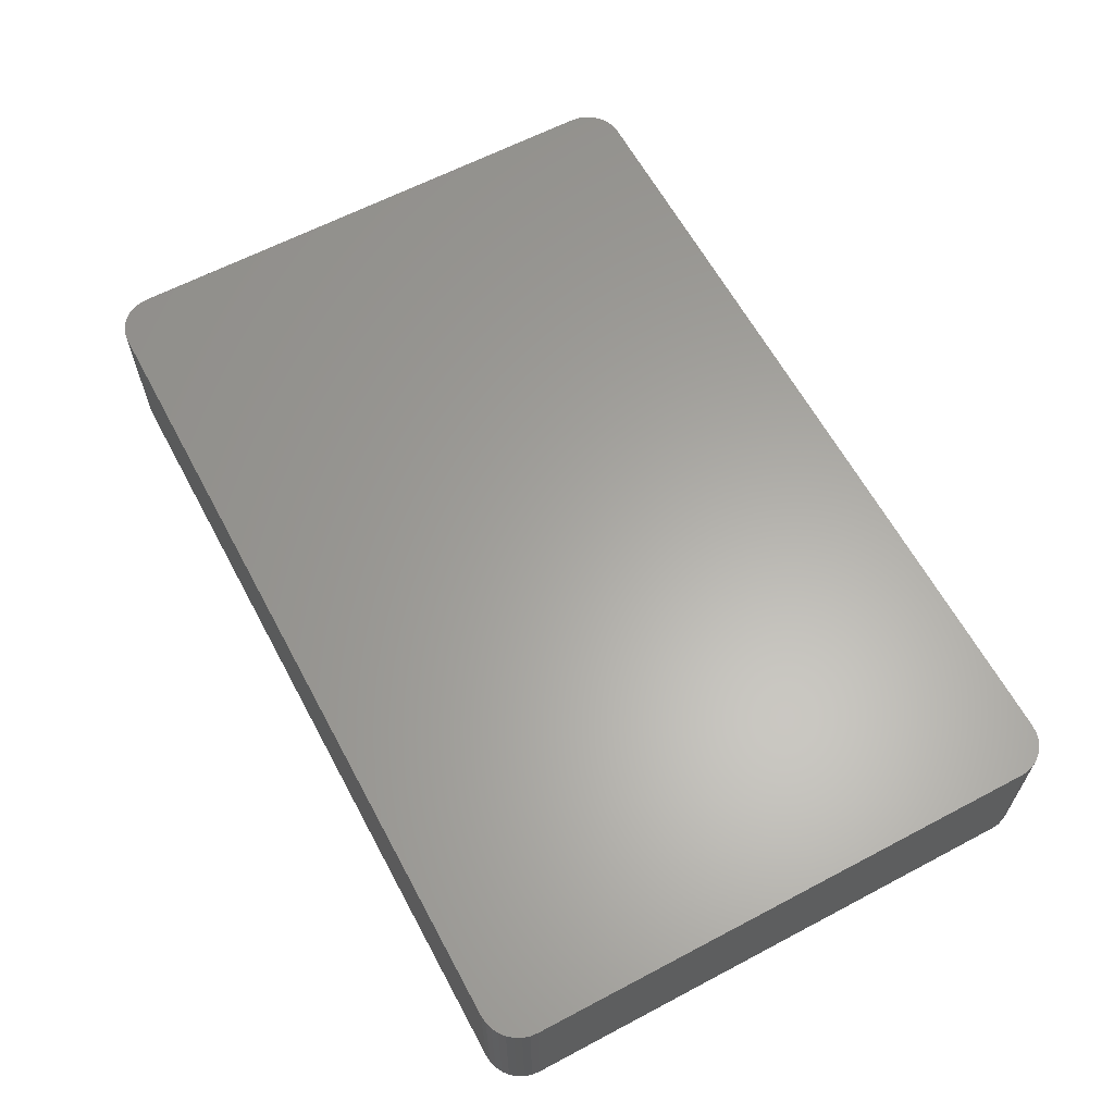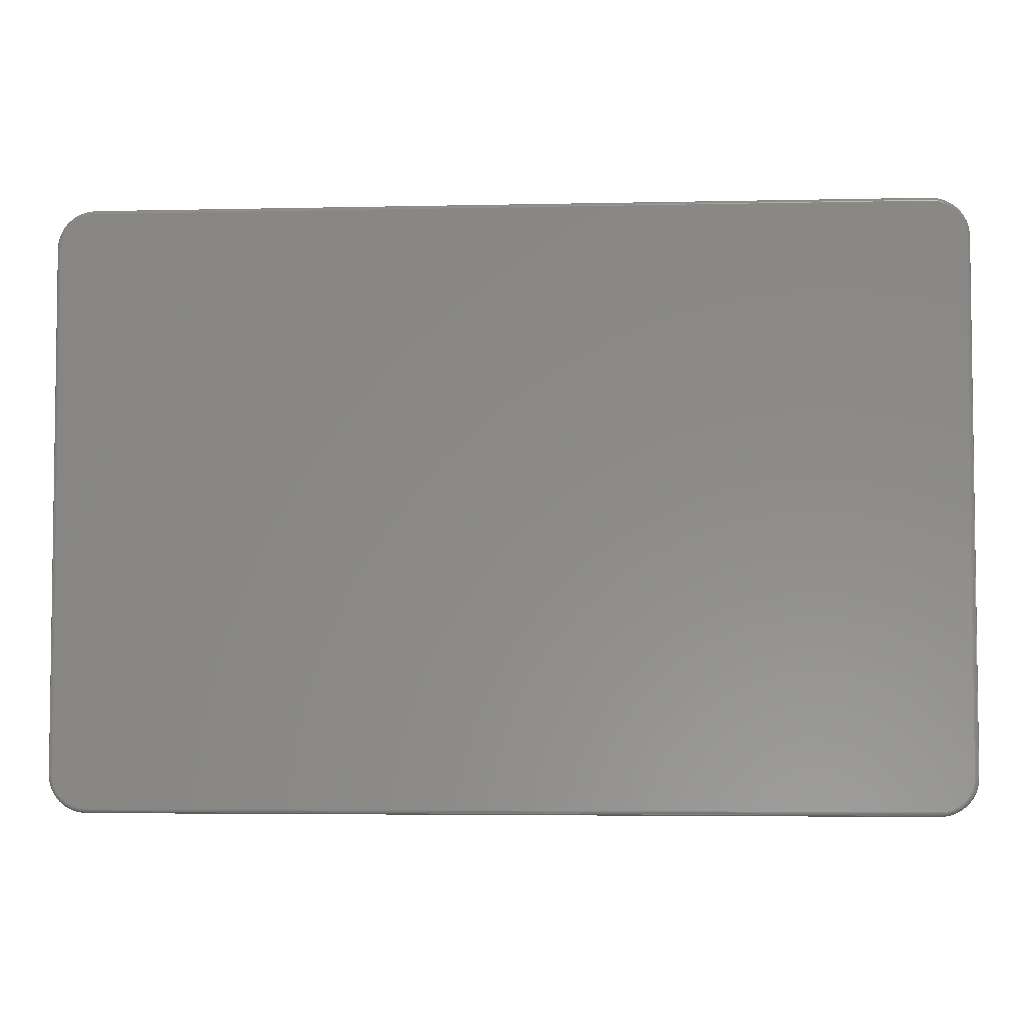
<metadata>
{"format":"stl","ext":"stl","renderer":"f3d","projection":"perspective","resolution":1024,"background":"white","views":[{"elev":62.4,"azim":61.8,"up":"+Z"},{"elev":-4.5,"azim":-175.9,"up":"+Y"}]}
</metadata>
<code>
# stl→obj: 360 verts, 716 faces
v 0.6976 0.4852 0
v -0.6976 0.4852 0
v 0.6868 0.4863 0
v -0.6868 0.4863 0
v -0.6976 -0.4918 0
v 0.6976 -0.4918 0
v -0.6868 -0.4928 0
v 0.6868 -0.4928 0
v -0.708 0.4821 0
v 0.708 0.4821 0
v -0.7176 0.4769 0
v 0.7176 0.4769 0
v -0.726 0.4701 0
v 0.726 0.4701 0
v -0.7329 0.4617 0
v 0.7329 0.4617 0
v -0.738 0.4521 0
v 0.738 0.4521 0
v 0.7329 -0.4682 0
v -0.7329 -0.4682 0
v 0.738 -0.4587 0
v -0.726 -0.4766 0
v 0.726 -0.4766 0
v -0.7176 -0.4835 0
v 0.7176 -0.4835 0
v -0.708 -0.4886 0
v 0.708 -0.4886 0
v -0.738 -0.4587 0
v -0.7411 -0.4483 0
v 0.7411 -0.4483 0
v -0.7422 -0.4375 0
v 0.7422 -0.4375 0
v -0.7422 0.4309 0
v 0.7422 0.4309 0
v -0.7411 0.4417 0
v 0.7411 0.4417 0
v -0.75 0.4309 0.25
v -0.75 0.4309 0.007812
v -0.75 -0.4375 0.25
v -0.75 -0.4375 0.007812
v -0.7488 0.4432 0.007812
v -0.7488 0.4432 0.25
v -0.7452 0.4551 0.007812
v -0.7452 0.4551 0.25
v -0.7394 0.466 0.007812
v -0.7394 0.466 0.25
v -0.7315 0.4756 0.007812
v -0.7315 0.4756 0.25
v -0.7219 0.4834 0.007812
v -0.7219 0.4834 0.25
v -0.711 0.4893 0.007812
v -0.711 0.4893 0.25
v -0.6992 0.4929 0.007812
v -0.6992 0.4929 0.25
v -0.6868 0.4941 0.007812
v -0.6868 0.4941 0.25
v 0.6868 0.4941 0.25
v 0.6868 0.4941 0.007812
v 0.6992 0.4929 0.007812
v 0.6992 0.4929 0.25
v 0.711 0.4893 0.007812
v 0.711 0.4893 0.25
v 0.7219 0.4834 0.007812
v 0.7219 0.4834 0.25
v 0.7315 0.4756 0.007812
v 0.7315 0.4756 0.25
v 0.7394 0.466 0.007812
v 0.7394 0.466 0.25
v 0.7452 0.4551 0.007812
v 0.7452 0.4551 0.25
v 0.7488 0.4432 0.007812
v 0.7488 0.4432 0.25
v 0.75 0.4309 0.007812
v 0.75 0.4309 0.25
v 0.75 -0.4375 0.25
v 0.75 -0.4375 0.007812
v 0.7488 -0.4498 0.007812
v 0.7488 -0.4498 0.25
v 0.7452 -0.4617 0.007812
v 0.7452 -0.4617 0.25
v 0.7394 -0.4726 0.007812
v 0.7394 -0.4726 0.25
v 0.7315 -0.4822 0.007812
v 0.7315 -0.4822 0.25
v 0.7219 -0.49 0.007812
v 0.7219 -0.49 0.25
v 0.711 -0.4959 0.007812
v 0.711 -0.4959 0.25
v 0.6992 -0.4994 0.007812
v 0.6992 -0.4994 0.25
v 0.6868 -0.5007 0.007812
v 0.6868 -0.5007 0.25
v -0.6868 -0.5007 0.25
v -0.6868 -0.5007 0.007812
v -0.6992 -0.4994 0.007812
v -0.6992 -0.4994 0.25
v -0.711 -0.4959 0.007812
v -0.711 -0.4959 0.25
v -0.7219 -0.49 0.007812
v -0.7219 -0.49 0.25
v -0.7315 -0.4822 0.007812
v -0.7315 -0.4822 0.25
v -0.7394 -0.4726 0.007812
v -0.7394 -0.4726 0.25
v -0.7452 -0.4617 0.007812
v -0.7452 -0.4617 0.25
v -0.7488 -0.4498 0.007812
v -0.7488 -0.4498 0.25
v -0.6868 -0.4944 0.0001501
v 0.6868 -0.4944 0.0001501
v -0.6868 -0.4958 0.0005947
v 0.6868 -0.4958 0.0005947
v -0.6868 -0.4972 0.001317
v 0.6868 -0.4972 0.001317
v -0.6868 -0.4984 0.002288
v 0.6868 -0.4984 0.002288
v -0.6868 -0.4993 0.003472
v 0.6868 -0.4993 0.003472
v -0.6868 -0.5001 0.004823
v 0.6868 -0.5001 0.004823
v -0.6868 -0.5005 0.006288
v 0.6868 -0.5005 0.006288
v -0.6991 -0.4993 0.006288
v -0.699 -0.4989 0.004823
v -0.6989 -0.4982 0.003472
v -0.6987 -0.4972 0.002288
v -0.6985 -0.496 0.001317
v -0.6982 -0.4947 0.0005947
v -0.6979 -0.4933 0.0001501
v -0.7486 -0.4498 0.006288
v -0.7498 -0.4375 0.006288
v -0.7482 -0.4497 0.004823
v -0.7494 -0.4375 0.004823
v -0.7475 -0.4496 0.003472
v -0.7487 -0.4375 0.003472
v -0.7465 -0.4494 0.002288
v -0.7477 -0.4375 0.002288
v -0.7454 -0.4491 0.001317
v -0.7465 -0.4375 0.001317
v -0.7441 -0.4489 0.0005947
v -0.7452 -0.4375 0.0005947
v -0.7426 -0.4486 0.0001501
v -0.7437 -0.4375 0.0001501
v -0.7451 -0.4616 0.006288
v -0.7446 -0.4614 0.004823
v -0.744 -0.4612 0.003472
v -0.7431 -0.4608 0.002288
v -0.742 -0.4603 0.001317
v -0.7407 -0.4598 0.0005947
v -0.7394 -0.4593 0.0001501
v -0.7392 -0.4725 0.006288
v -0.7389 -0.4723 0.004823
v -0.7383 -0.4719 0.003472
v -0.7375 -0.4713 0.002288
v -0.7365 -0.4707 0.001317
v -0.7353 -0.4699 0.0005947
v -0.7341 -0.4691 0.0001501
v -0.7314 -0.4821 0.006288
v -0.7311 -0.4817 0.004823
v -0.7306 -0.4812 0.003472
v -0.7299 -0.4805 0.002288
v -0.729 -0.4797 0.001317
v -0.7281 -0.4787 0.0005947
v -0.7271 -0.4777 0.0001501
v -0.7218 -0.4899 0.006288
v -0.7216 -0.4895 0.004823
v -0.7212 -0.4889 0.003472
v -0.7207 -0.4881 0.002288
v -0.72 -0.4871 0.001317
v -0.7193 -0.486 0.0005947
v -0.7184 -0.4848 0.0001501
v -0.711 -0.4957 0.006288
v -0.7108 -0.4953 0.004823
v -0.7105 -0.4946 0.003472
v -0.7101 -0.4937 0.002288
v -0.7097 -0.4926 0.001317
v -0.7092 -0.4914 0.0005947
v -0.7086 -0.49 0.0001501
v -0.7437 0.4309 0.0001501
v -0.7452 0.4309 0.0005947
v -0.7465 0.4309 0.001317
v -0.7477 0.4309 0.002288
v -0.7487 0.4309 0.003472
v -0.7494 0.4309 0.004823
v -0.7498 0.4309 0.006288
v -0.7486 0.4432 0.006288
v -0.7482 0.4431 0.004823
v -0.7475 0.443 0.003472
v -0.7465 0.4428 0.002288
v -0.7454 0.4426 0.001317
v -0.7441 0.4423 0.0005947
v -0.7426 0.442 0.0001501
v -0.6991 0.4927 0.006288
v -0.6868 0.4939 0.006288
v -0.699 0.4923 0.004823
v -0.6868 0.4935 0.004823
v -0.6989 0.4916 0.003472
v -0.6868 0.4928 0.003472
v -0.6987 0.4906 0.002288
v -0.6868 0.4918 0.002288
v -0.6985 0.4895 0.001317
v -0.6868 0.4906 0.001317
v -0.6982 0.4881 0.0005947
v -0.6868 0.4893 0.0005947
v -0.6979 0.4867 0.0001501
v -0.6868 0.4878 0.0001501
v -0.711 0.4891 0.006288
v -0.7108 0.4887 0.004823
v -0.7105 0.4881 0.003472
v -0.7101 0.4872 0.002288
v -0.7097 0.4861 0.001317
v -0.7092 0.4848 0.0005947
v -0.7086 0.4835 0.0001501
v -0.7218 0.4833 0.006288
v -0.7216 0.4829 0.004823
v -0.7212 0.4823 0.003472
v -0.7207 0.4815 0.002288
v -0.72 0.4805 0.001317
v -0.7193 0.4794 0.0005947
v -0.7184 0.4782 0.0001501
v -0.7314 0.4755 0.006288
v -0.7311 0.4752 0.004823
v -0.7306 0.4746 0.003472
v -0.7299 0.474 0.002288
v -0.729 0.4731 0.001317
v -0.7281 0.4722 0.0005947
v -0.7271 0.4711 0.0001501
v -0.7392 0.4659 0.006288
v -0.7389 0.4657 0.004823
v -0.7383 0.4653 0.003472
v -0.7375 0.4647 0.002288
v -0.7365 0.4641 0.001317
v -0.7353 0.4633 0.0005947
v -0.7341 0.4625 0.0001501
v -0.7451 0.455 0.006288
v -0.7446 0.4549 0.004823
v -0.744 0.4546 0.003472
v -0.7431 0.4542 0.002288
v -0.742 0.4538 0.001317
v -0.7407 0.4532 0.0005947
v -0.7394 0.4527 0.0001501
v 0.6868 0.4878 0.0001501
v 0.6868 0.4893 0.0005947
v 0.6868 0.4906 0.001317
v 0.6868 0.4918 0.002288
v 0.6868 0.4928 0.003472
v 0.6868 0.4935 0.004823
v 0.6868 0.4939 0.006288
v 0.6991 0.4927 0.006288
v 0.699 0.4923 0.004823
v 0.6989 0.4916 0.003472
v 0.6987 0.4906 0.002288
v 0.6985 0.4895 0.001317
v 0.6982 0.4881 0.0005947
v 0.6979 0.4867 0.0001501
v 0.7486 0.4432 0.006288
v 0.7498 0.4309 0.006288
v 0.7482 0.4431 0.004823
v 0.7494 0.4309 0.004823
v 0.7475 0.443 0.003472
v 0.7487 0.4309 0.003472
v 0.7465 0.4428 0.002288
v 0.7477 0.4309 0.002288
v 0.7454 0.4426 0.001317
v 0.7465 0.4309 0.001317
v 0.7441 0.4423 0.0005947
v 0.7452 0.4309 0.0005947
v 0.7426 0.442 0.0001501
v 0.7437 0.4309 0.0001501
v 0.7451 0.455 0.006288
v 0.7446 0.4549 0.004823
v 0.744 0.4546 0.003472
v 0.7431 0.4542 0.002288
v 0.742 0.4538 0.001317
v 0.7407 0.4532 0.0005947
v 0.7394 0.4527 0.0001501
v 0.7392 0.4659 0.006288
v 0.7389 0.4657 0.004823
v 0.7383 0.4653 0.003472
v 0.7375 0.4647 0.002288
v 0.7365 0.4641 0.001317
v 0.7353 0.4633 0.0005947
v 0.7341 0.4625 0.0001501
v 0.7314 0.4755 0.006288
v 0.7311 0.4752 0.004823
v 0.7306 0.4746 0.003472
v 0.7299 0.474 0.002288
v 0.729 0.4731 0.001317
v 0.7281 0.4722 0.0005947
v 0.7271 0.4711 0.0001501
v 0.7218 0.4833 0.006288
v 0.7216 0.4829 0.004823
v 0.7212 0.4823 0.003472
v 0.7207 0.4815 0.002288
v 0.72 0.4805 0.001317
v 0.7193 0.4794 0.0005947
v 0.7184 0.4782 0.0001501
v 0.711 0.4891 0.006288
v 0.7108 0.4887 0.004823
v 0.7105 0.4881 0.003472
v 0.7101 0.4872 0.002288
v 0.7097 0.4861 0.001317
v 0.7092 0.4848 0.0005947
v 0.7086 0.4835 0.0001501
v 0.7437 -0.4375 0.0001501
v 0.7452 -0.4375 0.0005947
v 0.7465 -0.4375 0.001317
v 0.7477 -0.4375 0.002288
v 0.7487 -0.4375 0.003472
v 0.7494 -0.4375 0.004823
v 0.7498 -0.4375 0.006288
v 0.7486 -0.4498 0.006288
v 0.7482 -0.4497 0.004823
v 0.7475 -0.4496 0.003472
v 0.7465 -0.4494 0.002288
v 0.7454 -0.4491 0.001317
v 0.7441 -0.4489 0.0005947
v 0.7426 -0.4486 0.0001501
v 0.6991 -0.4993 0.006288
v 0.699 -0.4989 0.004823
v 0.6989 -0.4982 0.003472
v 0.6987 -0.4972 0.002288
v 0.6985 -0.496 0.001317
v 0.6982 -0.4947 0.0005947
v 0.6979 -0.4933 0.0001501
v 0.711 -0.4957 0.006288
v 0.7108 -0.4953 0.004823
v 0.7105 -0.4946 0.003472
v 0.7101 -0.4937 0.002288
v 0.7097 -0.4926 0.001317
v 0.7092 -0.4914 0.0005947
v 0.7086 -0.49 0.0001501
v 0.7218 -0.4899 0.006288
v 0.7216 -0.4895 0.004823
v 0.7212 -0.4889 0.003472
v 0.7207 -0.4881 0.002288
v 0.72 -0.4871 0.001317
v 0.7193 -0.486 0.0005947
v 0.7184 -0.4848 0.0001501
v 0.7314 -0.4821 0.006288
v 0.7311 -0.4817 0.004823
v 0.7306 -0.4812 0.003472
v 0.7299 -0.4805 0.002288
v 0.729 -0.4797 0.001317
v 0.7281 -0.4787 0.0005947
v 0.7271 -0.4777 0.0001501
v 0.7392 -0.4725 0.006288
v 0.7389 -0.4723 0.004823
v 0.7383 -0.4719 0.003472
v 0.7375 -0.4713 0.002288
v 0.7365 -0.4707 0.001317
v 0.7353 -0.4699 0.0005947
v 0.7341 -0.4691 0.0001501
v 0.7451 -0.4616 0.006288
v 0.7446 -0.4614 0.004823
v 0.744 -0.4612 0.003472
v 0.7431 -0.4608 0.002288
v 0.742 -0.4603 0.001317
v 0.7407 -0.4598 0.0005947
v 0.7394 -0.4593 0.0001501
f 1 2 3
f 2 4 3
f 5 6 7
f 6 8 7
f 9 2 1
f 10 9 1
f 11 9 10
f 12 11 10
f 13 11 12
f 14 13 12
f 15 13 14
f 16 15 14
f 17 15 16
f 18 17 16
f 19 20 21
f 22 20 19
f 23 22 19
f 24 22 23
f 25 24 23
f 26 24 25
f 27 26 25
f 5 26 27
f 6 5 27
f 20 28 21
f 21 28 29
f 21 29 30
f 30 29 31
f 30 31 32
f 32 31 33
f 32 33 34
f 34 33 35
f 34 35 36
f 36 35 17
f 36 17 18
f 37 38 39
f 39 38 40
f 38 37 41
f 41 37 42
f 41 42 43
f 43 42 44
f 43 44 45
f 45 44 46
f 45 46 47
f 47 46 48
f 47 48 49
f 49 48 50
f 49 50 51
f 51 50 52
f 51 52 53
f 53 52 54
f 53 54 55
f 55 54 56
f 57 58 56
f 56 58 55
f 58 57 59
f 59 57 60
f 59 60 61
f 61 60 62
f 61 62 63
f 63 62 64
f 63 64 65
f 65 64 66
f 65 66 67
f 67 66 68
f 67 68 69
f 69 68 70
f 69 70 71
f 71 70 72
f 71 72 73
f 73 72 74
f 75 76 74
f 74 76 73
f 76 75 77
f 77 75 78
f 77 78 79
f 79 78 80
f 79 80 81
f 81 80 82
f 81 82 83
f 83 82 84
f 83 84 85
f 85 84 86
f 85 86 87
f 87 86 88
f 87 88 89
f 89 88 90
f 89 90 91
f 91 90 92
f 93 94 92
f 92 94 91
f 94 93 95
f 95 93 96
f 95 96 97
f 97 96 98
f 97 98 99
f 99 98 100
f 99 100 101
f 101 100 102
f 101 102 103
f 103 102 104
f 103 104 105
f 105 104 106
f 105 106 107
f 107 106 108
f 107 108 40
f 40 108 39
f 7 8 109
f 109 8 110
f 109 110 111
f 111 110 112
f 111 112 113
f 113 112 114
f 113 114 115
f 115 114 116
f 115 116 117
f 117 116 118
f 117 118 119
f 119 118 120
f 119 120 121
f 121 120 122
f 121 122 94
f 94 122 91
f 94 95 121
f 121 95 123
f 121 123 119
f 119 123 124
f 119 124 117
f 117 124 125
f 117 125 115
f 115 125 126
f 115 126 113
f 113 126 127
f 113 127 111
f 111 127 128
f 111 128 109
f 109 128 129
f 109 129 7
f 7 129 5
f 107 40 130
f 130 40 131
f 130 131 132
f 132 131 133
f 132 133 134
f 134 133 135
f 134 135 136
f 136 135 137
f 136 137 138
f 138 137 139
f 138 139 140
f 140 139 141
f 140 141 142
f 142 141 143
f 142 143 29
f 29 143 31
f 105 107 144
f 144 107 130
f 144 130 145
f 145 130 132
f 145 132 146
f 146 132 134
f 146 134 147
f 147 134 136
f 147 136 148
f 148 136 138
f 148 138 149
f 149 138 140
f 149 140 150
f 150 140 142
f 150 142 28
f 28 142 29
f 103 105 151
f 151 105 144
f 151 144 152
f 152 144 145
f 152 145 153
f 153 145 146
f 153 146 154
f 154 146 147
f 154 147 155
f 155 147 148
f 155 148 156
f 156 148 149
f 156 149 157
f 157 149 150
f 157 150 20
f 20 150 28
f 101 103 158
f 158 103 151
f 158 151 159
f 159 151 152
f 159 152 160
f 160 152 153
f 160 153 161
f 161 153 154
f 161 154 162
f 162 154 155
f 162 155 163
f 163 155 156
f 163 156 164
f 164 156 157
f 164 157 22
f 22 157 20
f 99 101 165
f 165 101 158
f 165 158 166
f 166 158 159
f 166 159 167
f 167 159 160
f 167 160 168
f 168 160 161
f 168 161 169
f 169 161 162
f 169 162 170
f 170 162 163
f 170 163 171
f 171 163 164
f 171 164 24
f 24 164 22
f 97 99 172
f 172 99 165
f 172 165 173
f 173 165 166
f 173 166 174
f 174 166 167
f 174 167 175
f 175 167 168
f 175 168 176
f 176 168 169
f 176 169 177
f 177 169 170
f 177 170 178
f 178 170 171
f 178 171 26
f 26 171 24
f 95 97 123
f 123 97 172
f 123 172 124
f 124 172 173
f 124 173 125
f 125 173 174
f 125 174 126
f 126 174 175
f 126 175 127
f 127 175 176
f 127 176 128
f 128 176 177
f 128 177 129
f 129 177 178
f 129 178 5
f 5 178 26
f 33 31 179
f 179 31 143
f 179 143 180
f 180 143 141
f 180 141 181
f 181 141 139
f 181 139 182
f 182 139 137
f 182 137 183
f 183 137 135
f 183 135 184
f 184 135 133
f 184 133 185
f 185 133 131
f 185 131 38
f 38 131 40
f 38 41 185
f 185 41 186
f 185 186 184
f 184 186 187
f 184 187 183
f 183 187 188
f 183 188 182
f 182 188 189
f 182 189 181
f 181 189 190
f 181 190 180
f 180 190 191
f 180 191 179
f 179 191 192
f 179 192 33
f 33 192 35
f 53 55 193
f 193 55 194
f 193 194 195
f 195 194 196
f 195 196 197
f 197 196 198
f 197 198 199
f 199 198 200
f 199 200 201
f 201 200 202
f 201 202 203
f 203 202 204
f 203 204 205
f 205 204 206
f 205 206 2
f 2 206 4
f 51 53 207
f 207 53 193
f 207 193 208
f 208 193 195
f 208 195 209
f 209 195 197
f 209 197 210
f 210 197 199
f 210 199 211
f 211 199 201
f 211 201 212
f 212 201 203
f 212 203 213
f 213 203 205
f 213 205 9
f 9 205 2
f 49 51 214
f 214 51 207
f 214 207 215
f 215 207 208
f 215 208 216
f 216 208 209
f 216 209 217
f 217 209 210
f 217 210 218
f 218 210 211
f 218 211 219
f 219 211 212
f 219 212 220
f 220 212 213
f 220 213 11
f 11 213 9
f 47 49 221
f 221 49 214
f 221 214 222
f 222 214 215
f 222 215 223
f 223 215 216
f 223 216 224
f 224 216 217
f 224 217 225
f 225 217 218
f 225 218 226
f 226 218 219
f 226 219 227
f 227 219 220
f 227 220 13
f 13 220 11
f 45 47 228
f 228 47 221
f 228 221 229
f 229 221 222
f 229 222 230
f 230 222 223
f 230 223 231
f 231 223 224
f 231 224 232
f 232 224 225
f 232 225 233
f 233 225 226
f 233 226 234
f 234 226 227
f 234 227 15
f 15 227 13
f 43 45 235
f 235 45 228
f 235 228 236
f 236 228 229
f 236 229 237
f 237 229 230
f 237 230 238
f 238 230 231
f 238 231 239
f 239 231 232
f 239 232 240
f 240 232 233
f 240 233 241
f 241 233 234
f 241 234 17
f 17 234 15
f 41 43 186
f 186 43 235
f 186 235 187
f 187 235 236
f 187 236 188
f 188 236 237
f 188 237 189
f 189 237 238
f 189 238 190
f 190 238 239
f 190 239 191
f 191 239 240
f 191 240 192
f 192 240 241
f 192 241 35
f 35 241 17
f 3 4 242
f 242 4 206
f 242 206 243
f 243 206 204
f 243 204 244
f 244 204 202
f 244 202 245
f 245 202 200
f 245 200 246
f 246 200 198
f 246 198 247
f 247 198 196
f 247 196 248
f 248 196 194
f 248 194 58
f 58 194 55
f 58 59 248
f 248 59 249
f 248 249 247
f 247 249 250
f 247 250 246
f 246 250 251
f 246 251 245
f 245 251 252
f 245 252 244
f 244 252 253
f 244 253 243
f 243 253 254
f 243 254 242
f 242 254 255
f 242 255 3
f 3 255 1
f 71 73 256
f 256 73 257
f 256 257 258
f 258 257 259
f 258 259 260
f 260 259 261
f 260 261 262
f 262 261 263
f 262 263 264
f 264 263 265
f 264 265 266
f 266 265 267
f 266 267 268
f 268 267 269
f 268 269 36
f 36 269 34
f 69 71 270
f 270 71 256
f 270 256 271
f 271 256 258
f 271 258 272
f 272 258 260
f 272 260 273
f 273 260 262
f 273 262 274
f 274 262 264
f 274 264 275
f 275 264 266
f 275 266 276
f 276 266 268
f 276 268 18
f 18 268 36
f 67 69 277
f 277 69 270
f 277 270 278
f 278 270 271
f 278 271 279
f 279 271 272
f 279 272 280
f 280 272 273
f 280 273 281
f 281 273 274
f 281 274 282
f 282 274 275
f 282 275 283
f 283 275 276
f 283 276 16
f 16 276 18
f 65 67 284
f 284 67 277
f 284 277 285
f 285 277 278
f 285 278 286
f 286 278 279
f 286 279 287
f 287 279 280
f 287 280 288
f 288 280 281
f 288 281 289
f 289 281 282
f 289 282 290
f 290 282 283
f 290 283 14
f 14 283 16
f 63 65 291
f 291 65 284
f 291 284 292
f 292 284 285
f 292 285 293
f 293 285 286
f 293 286 294
f 294 286 287
f 294 287 295
f 295 287 288
f 295 288 296
f 296 288 289
f 296 289 297
f 297 289 290
f 297 290 12
f 12 290 14
f 61 63 298
f 298 63 291
f 298 291 299
f 299 291 292
f 299 292 300
f 300 292 293
f 300 293 301
f 301 293 294
f 301 294 302
f 302 294 295
f 302 295 303
f 303 295 296
f 303 296 304
f 304 296 297
f 304 297 10
f 10 297 12
f 59 61 249
f 249 61 298
f 249 298 250
f 250 298 299
f 250 299 251
f 251 299 300
f 251 300 252
f 252 300 301
f 252 301 253
f 253 301 302
f 253 302 254
f 254 302 303
f 254 303 255
f 255 303 304
f 255 304 1
f 1 304 10
f 32 34 305
f 305 34 269
f 305 269 306
f 306 269 267
f 306 267 307
f 307 267 265
f 307 265 308
f 308 265 263
f 308 263 309
f 309 263 261
f 309 261 310
f 310 261 259
f 310 259 311
f 311 259 257
f 311 257 76
f 76 257 73
f 76 77 311
f 311 77 312
f 311 312 310
f 310 312 313
f 310 313 309
f 309 313 314
f 309 314 308
f 308 314 315
f 308 315 307
f 307 315 316
f 307 316 306
f 306 316 317
f 306 317 305
f 305 317 318
f 305 318 32
f 32 318 30
f 89 91 319
f 319 91 122
f 319 122 320
f 320 122 120
f 320 120 321
f 321 120 118
f 321 118 322
f 322 118 116
f 322 116 323
f 323 116 114
f 323 114 324
f 324 114 112
f 324 112 325
f 325 112 110
f 325 110 6
f 6 110 8
f 87 89 326
f 326 89 319
f 326 319 327
f 327 319 320
f 327 320 328
f 328 320 321
f 328 321 329
f 329 321 322
f 329 322 330
f 330 322 323
f 330 323 331
f 331 323 324
f 331 324 332
f 332 324 325
f 332 325 27
f 27 325 6
f 85 87 333
f 333 87 326
f 333 326 334
f 334 326 327
f 334 327 335
f 335 327 328
f 335 328 336
f 336 328 329
f 336 329 337
f 337 329 330
f 337 330 338
f 338 330 331
f 338 331 339
f 339 331 332
f 339 332 25
f 25 332 27
f 83 85 340
f 340 85 333
f 340 333 341
f 341 333 334
f 341 334 342
f 342 334 335
f 342 335 343
f 343 335 336
f 343 336 344
f 344 336 337
f 344 337 345
f 345 337 338
f 345 338 346
f 346 338 339
f 346 339 23
f 23 339 25
f 81 83 347
f 347 83 340
f 347 340 348
f 348 340 341
f 348 341 349
f 349 341 342
f 349 342 350
f 350 342 343
f 350 343 351
f 351 343 344
f 351 344 352
f 352 344 345
f 352 345 353
f 353 345 346
f 353 346 19
f 19 346 23
f 79 81 354
f 354 81 347
f 354 347 355
f 355 347 348
f 355 348 356
f 356 348 349
f 356 349 357
f 357 349 350
f 357 350 358
f 358 350 351
f 358 351 359
f 359 351 352
f 359 352 360
f 360 352 353
f 360 353 21
f 21 353 19
f 77 79 312
f 312 79 354
f 312 354 313
f 313 354 355
f 313 355 314
f 314 355 356
f 314 356 315
f 315 356 357
f 315 357 316
f 316 357 358
f 316 358 317
f 317 358 359
f 317 359 318
f 318 359 360
f 318 360 30
f 30 360 21
f 93 90 96
f 93 92 90
f 57 54 60
f 57 56 54
f 60 54 52
f 60 52 62
f 62 52 50
f 62 50 64
f 64 50 48
f 64 48 66
f 66 48 46
f 66 46 68
f 82 102 84
f 84 102 100
f 84 100 86
f 86 100 98
f 86 98 88
f 88 98 96
f 88 96 90
f 68 46 70
f 70 46 44
f 70 44 72
f 72 44 42
f 72 42 74
f 74 42 37
f 74 37 75
f 75 37 39
f 75 39 78
f 78 39 108
f 78 108 80
f 80 108 106
f 80 106 82
f 82 106 104
f 82 104 102

</code>
